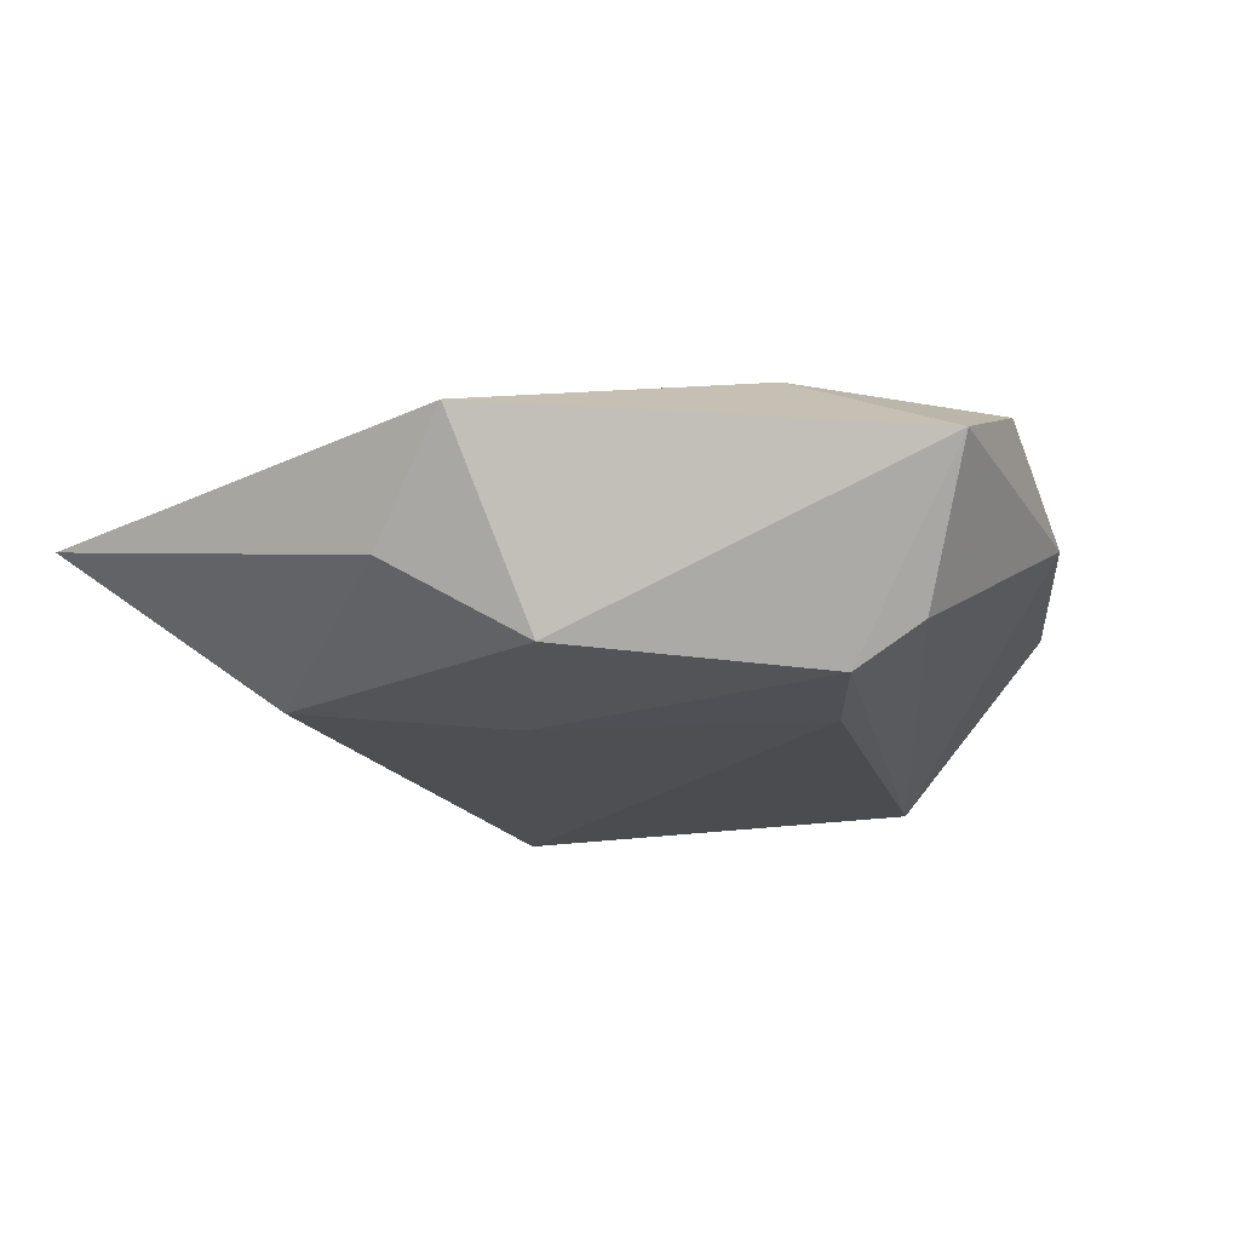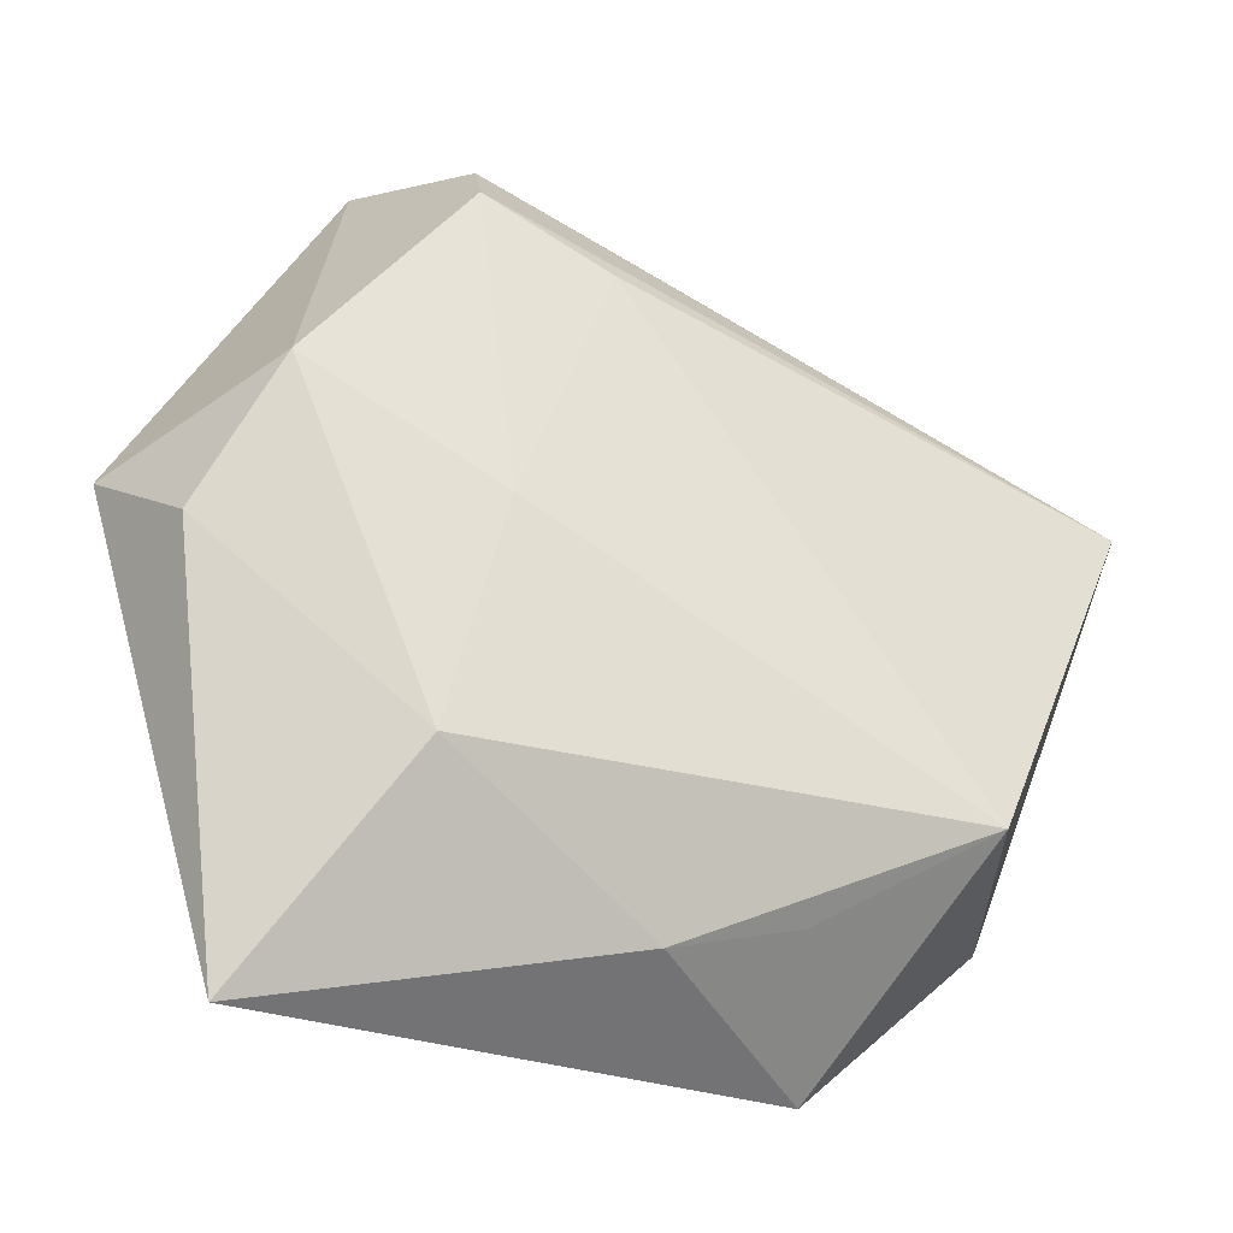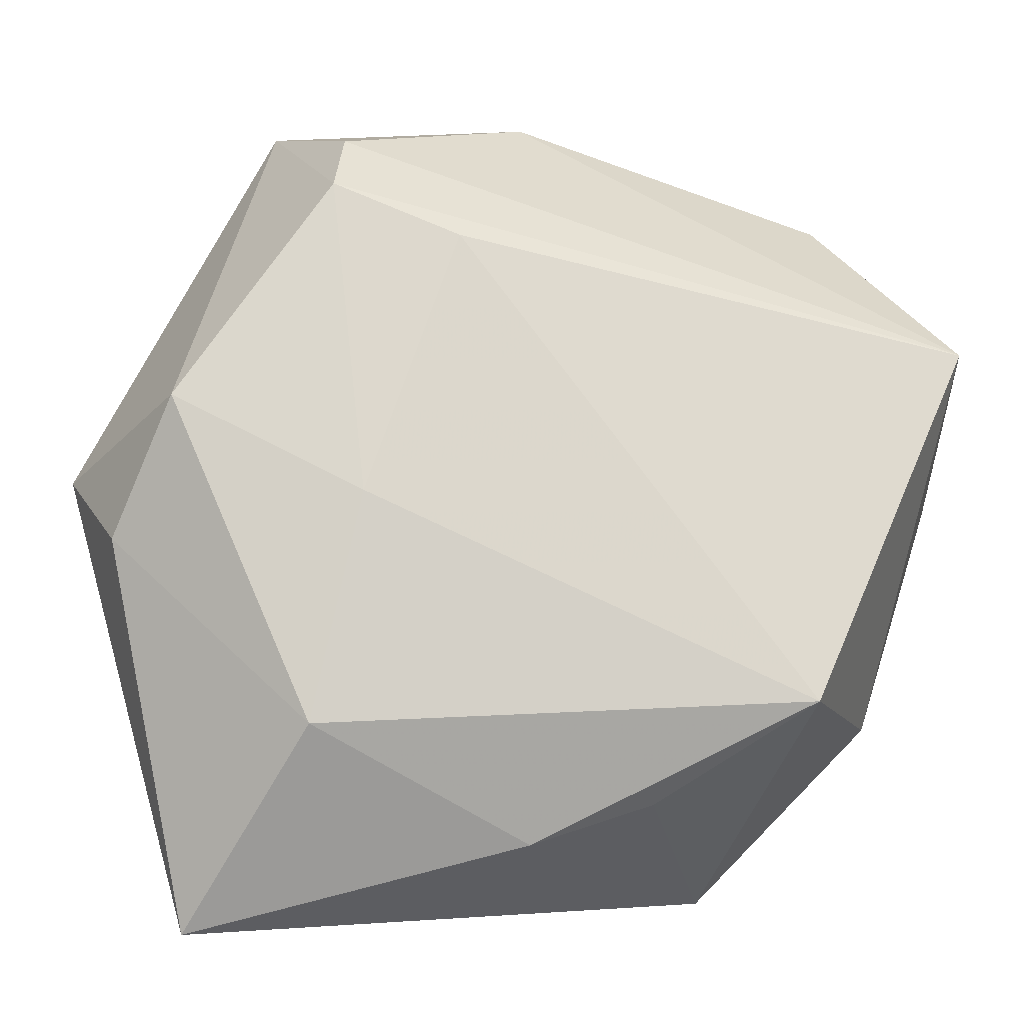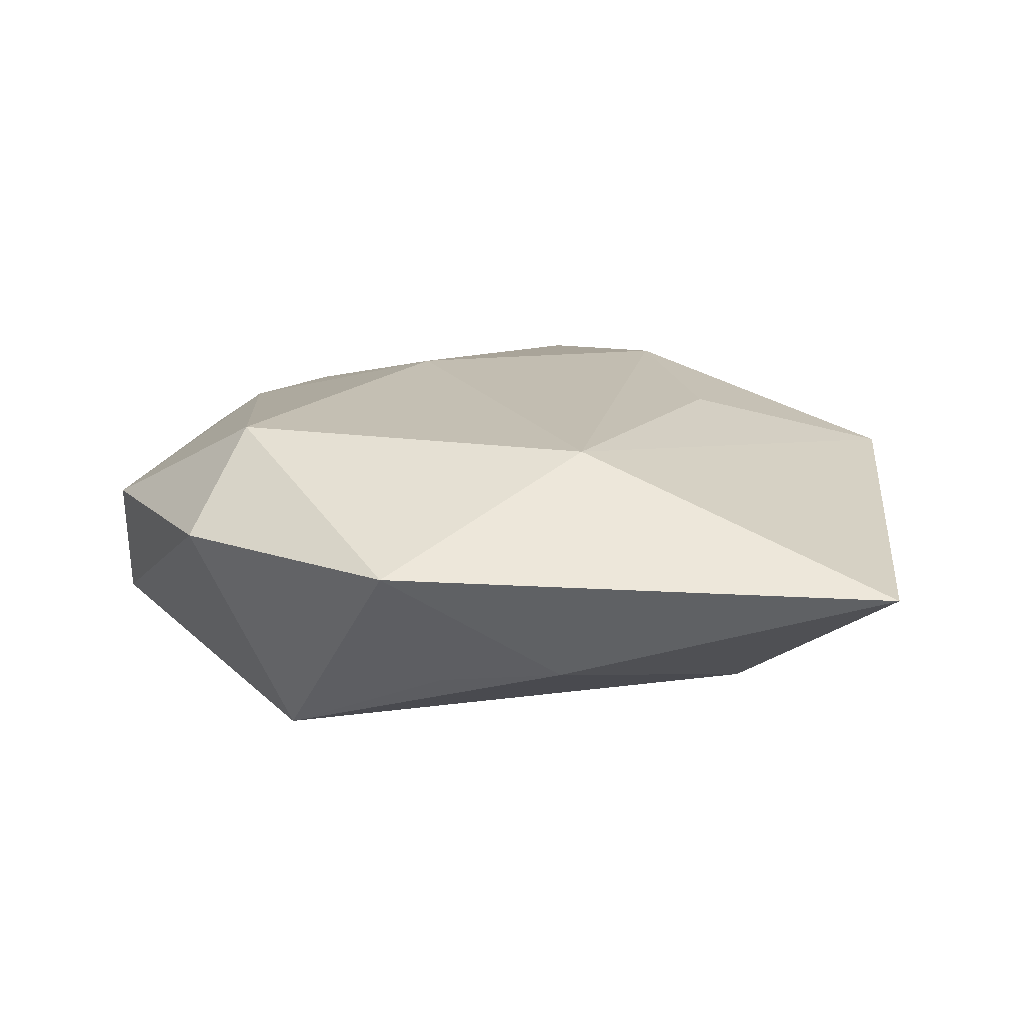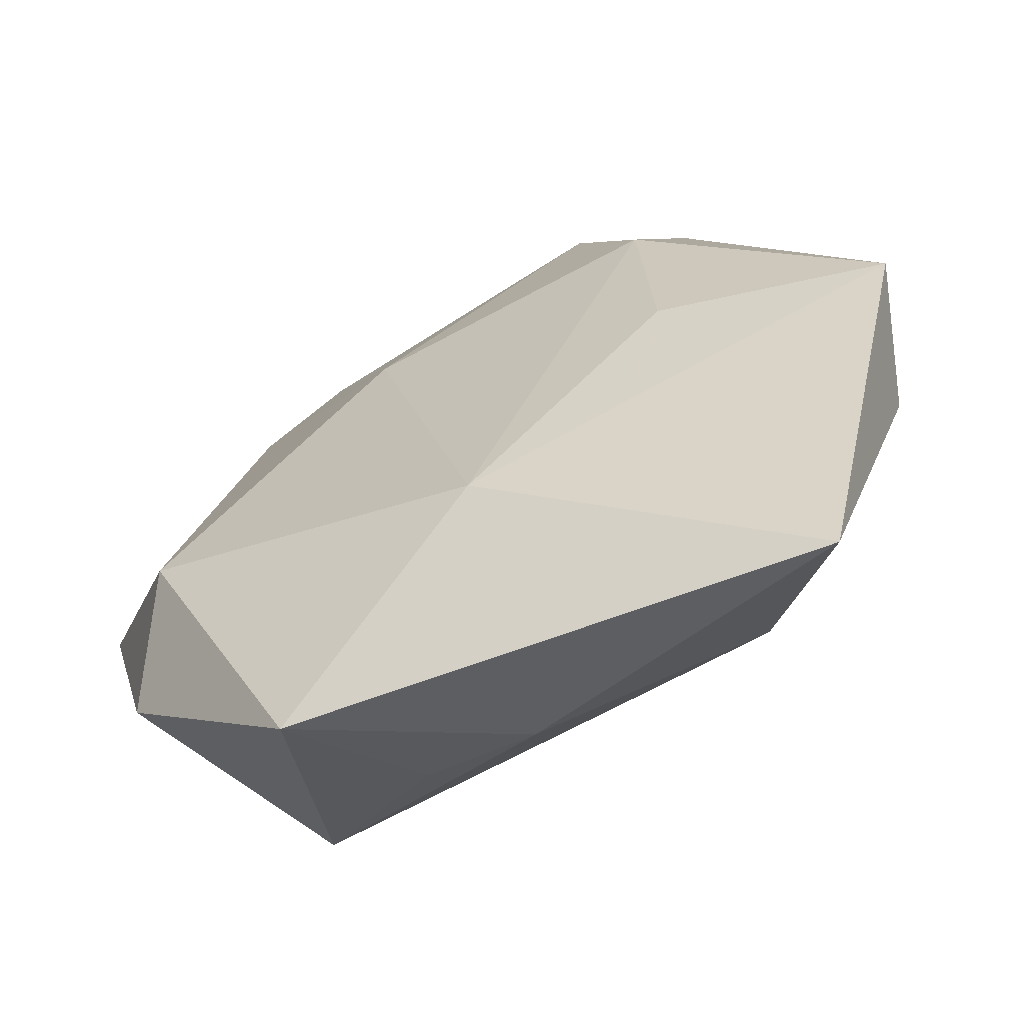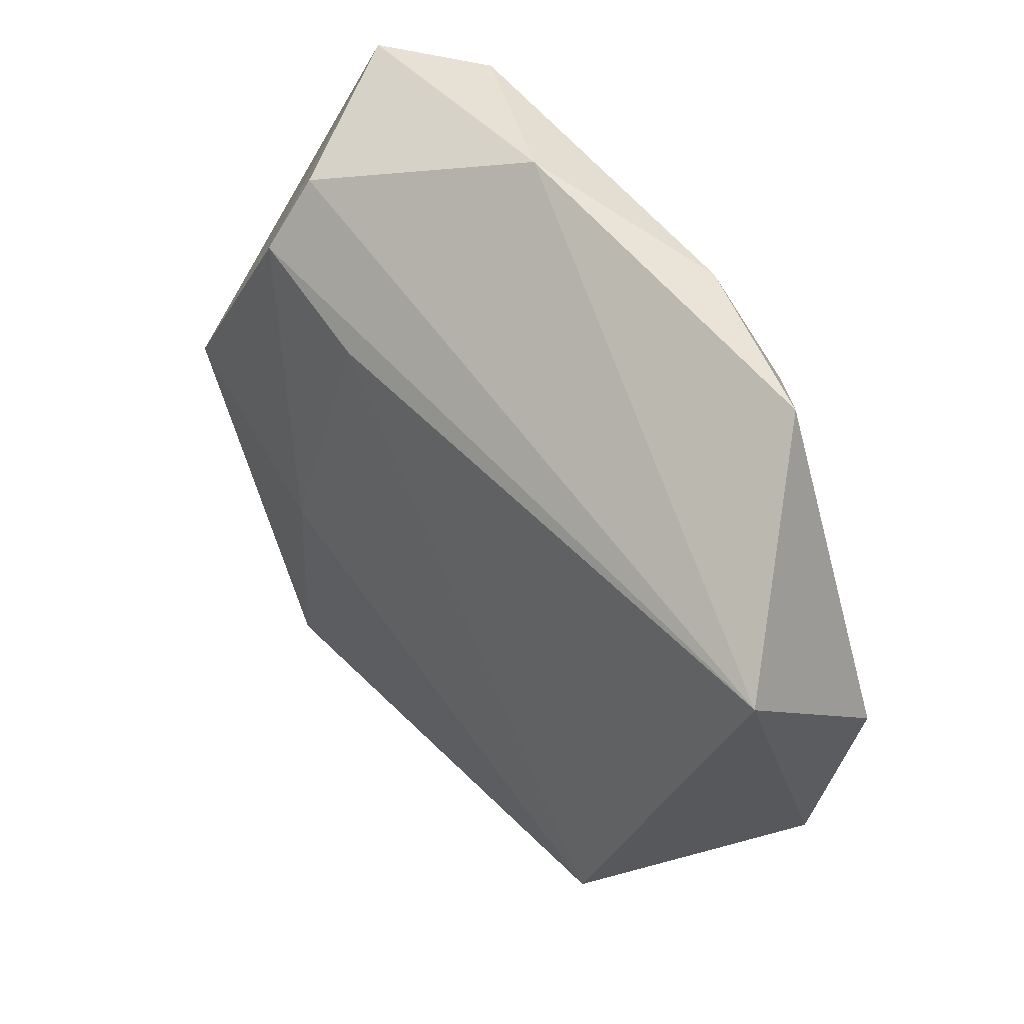
<metadata>
{"format":"obj","ext":"obj","renderer":"f3d","projection":"perspective","resolution":1024,"background":"white","views":[{"elev":-17.0,"azim":112.8,"up":"+Z"},{"elev":-35.3,"azim":153.6,"up":"+Y"},{"elev":-15.3,"azim":172.3,"up":"+Y"},{"elev":17.9,"azim":-9.7,"up":"+Z"},{"elev":-65.4,"azim":27.3,"up":"+Y"},{"elev":43.1,"azim":-131.6,"up":"+Y"}]}
</metadata>
<code>
v -0.01805 0.03753 0.008107
v 0.01762 -0.003043 -0.01518
v 0.03384 -0.04493 0.002622
v -0.01231 -0.03252 -0.008
v 0.008192 0.02451 -0.0147
v 0.02416 0.0006867 0.0127
v 0.003938 -0.02681 0.01495
v -0.01948 -0.04064 0.00664
v 0.03672 0.00674 -0.01293
v -0.04494 0.01485 -0.01196
v 0.02232 -0.02592 -0.01236
v -0.0003107 0.04375 0.001709
v 0.01491 0.04351 0.009725
v 0.02655 0.04243 0.004877
v -0.00709 0.01584 0.0151
v 0.04218 -0.006316 -0.005168
v 0.023 0.02443 0.01314
v -0.03347 0.03383 0.003156
v -0.04524 0.002027 0.004336
v -0.038 -0.02187 0.006228
v 0.04691 0.002424 0.006062
v 0.02113 0.02968 -0.01409
v 0.01981 0.03637 -0.009614
v -0.02764 -0.0231 -0.01567
v -0.02744 0.03103 0.007823
v -8.983e-05 -0.03658 -0.006629
v -0.03111 -0.01325 0.01561
f 21 9 14
f 25 19 27
f 5 24 10
f 16 9 21
f 21 3 16
f 11 9 16
f 16 3 11
f 12 14 23
f 13 14 12
f 23 10 12
f 18 19 25
f 10 19 18
f 18 12 10
f 11 3 26
f 26 24 11
f 26 3 8
f 20 19 10
f 10 24 20
f 20 24 8
f 8 27 20
f 20 27 19
f 21 14 17
f 17 14 13
f 8 3 7
f 7 27 8
f 7 3 21
f 23 14 22
f 22 14 9
f 22 10 23
f 22 5 10
f 24 5 2
f 2 9 11
f 11 24 2
f 2 22 9
f 5 22 2
f 1 18 25
f 13 12 1
f 12 18 1
f 8 24 4
f 4 26 8
f 24 26 4
f 15 17 13
f 13 1 15
f 27 7 15
f 15 7 17
f 25 27 15
f 15 1 25
f 21 17 6
f 6 7 21
f 17 7 6

</code>
